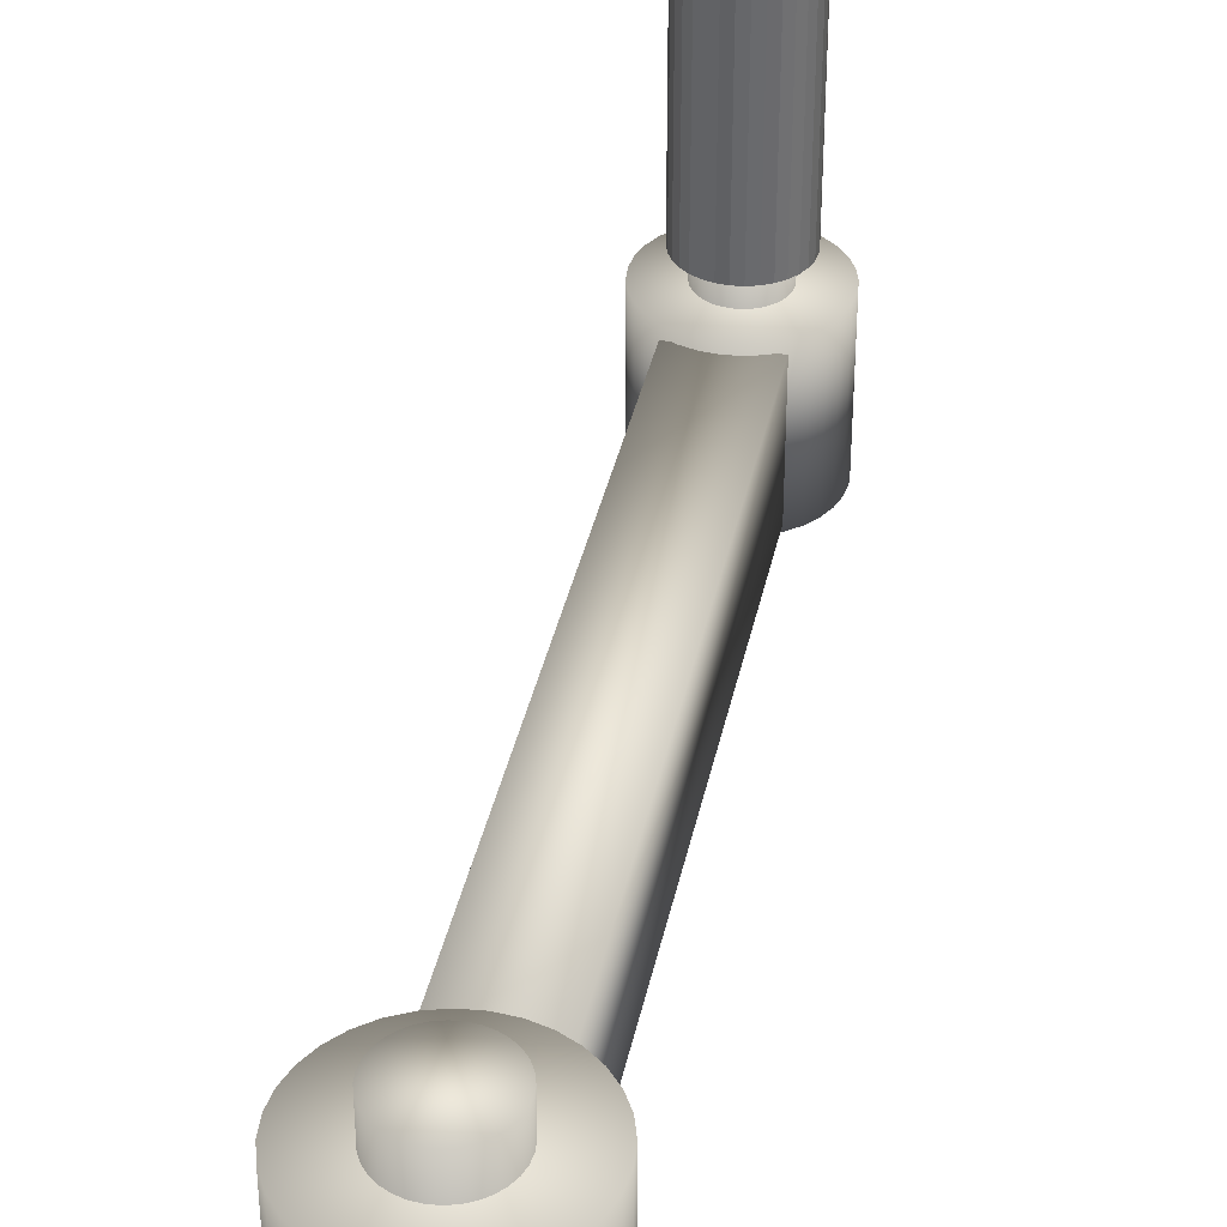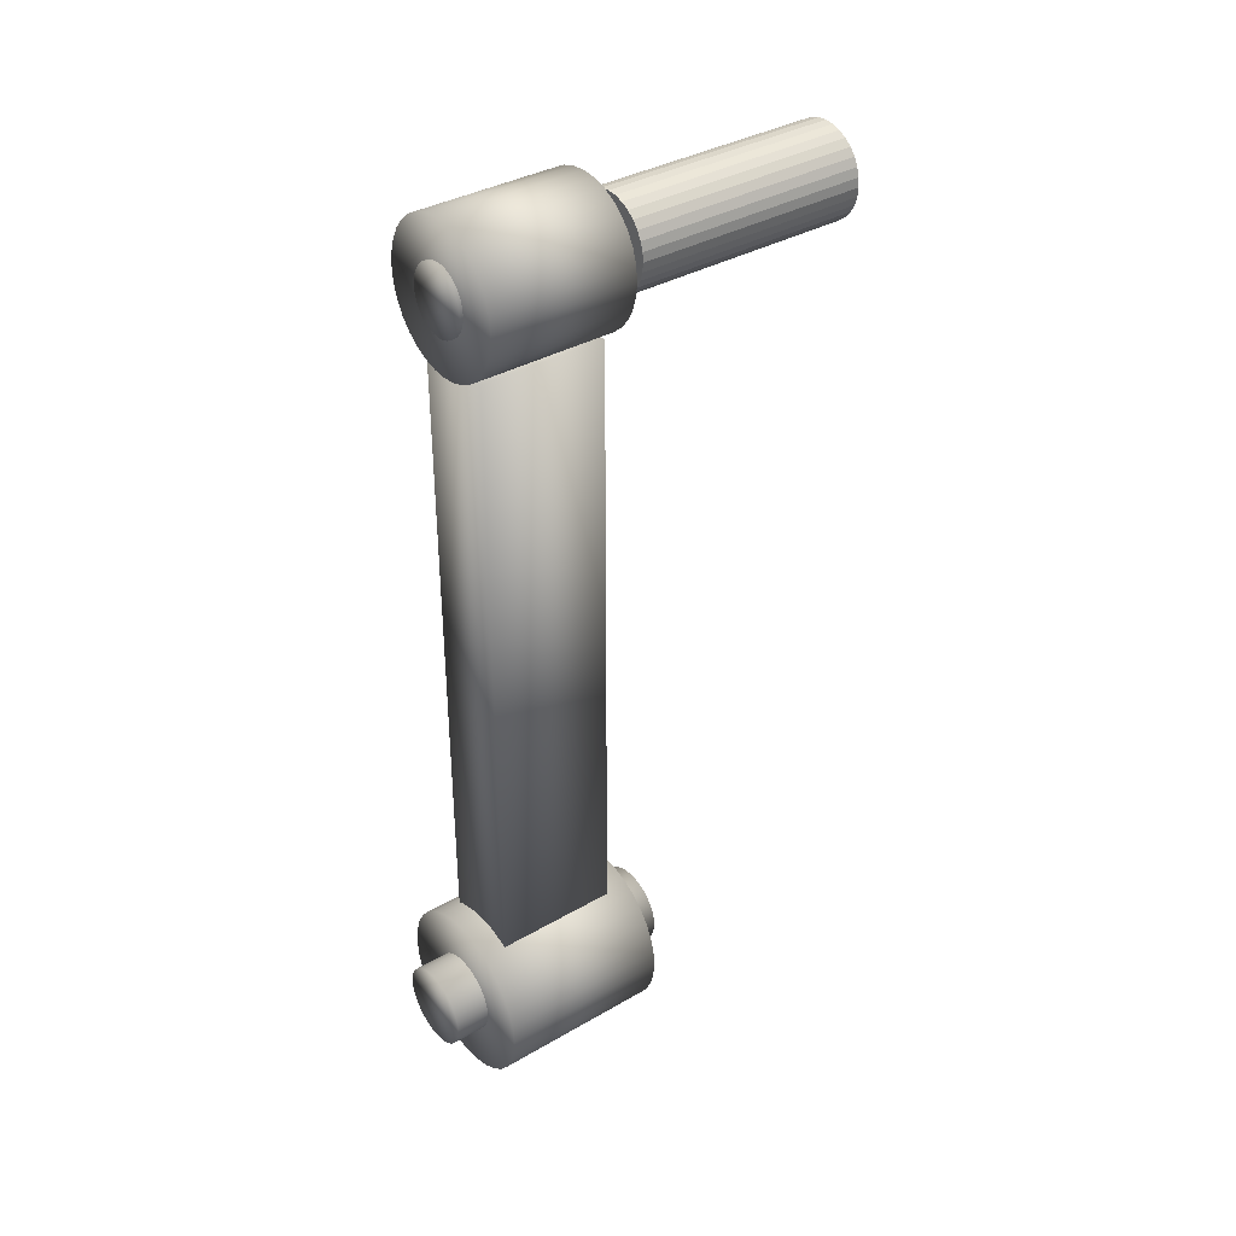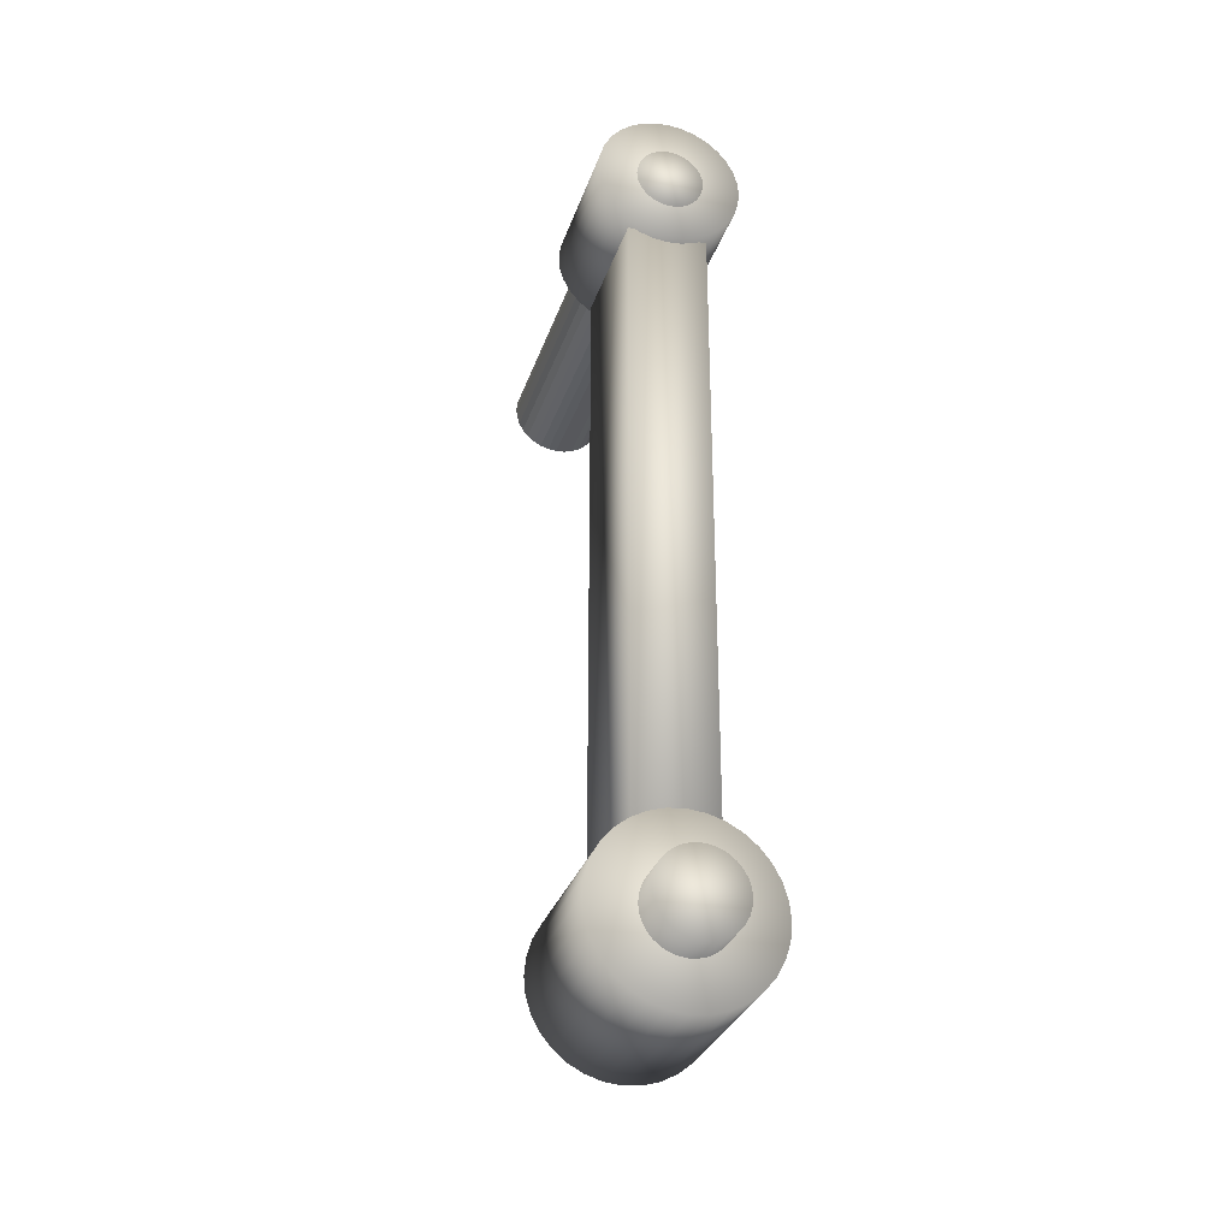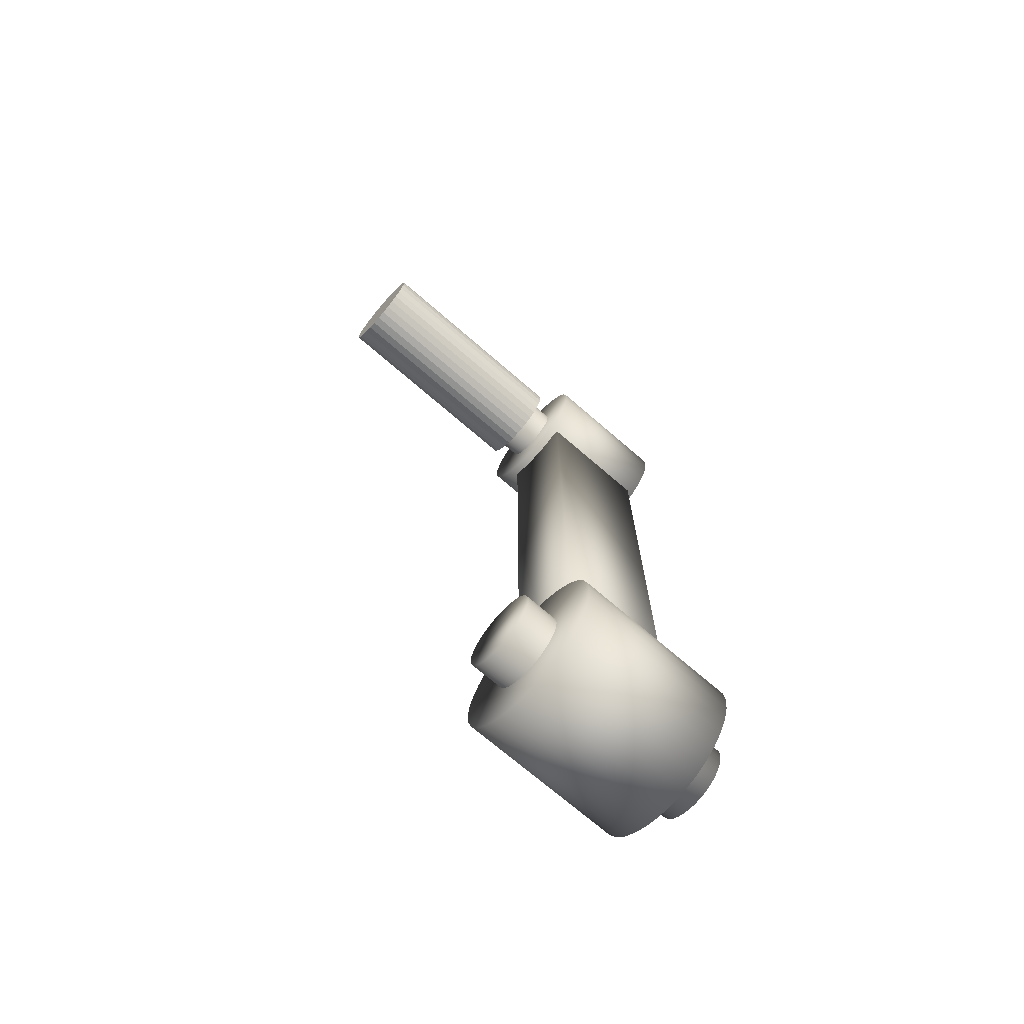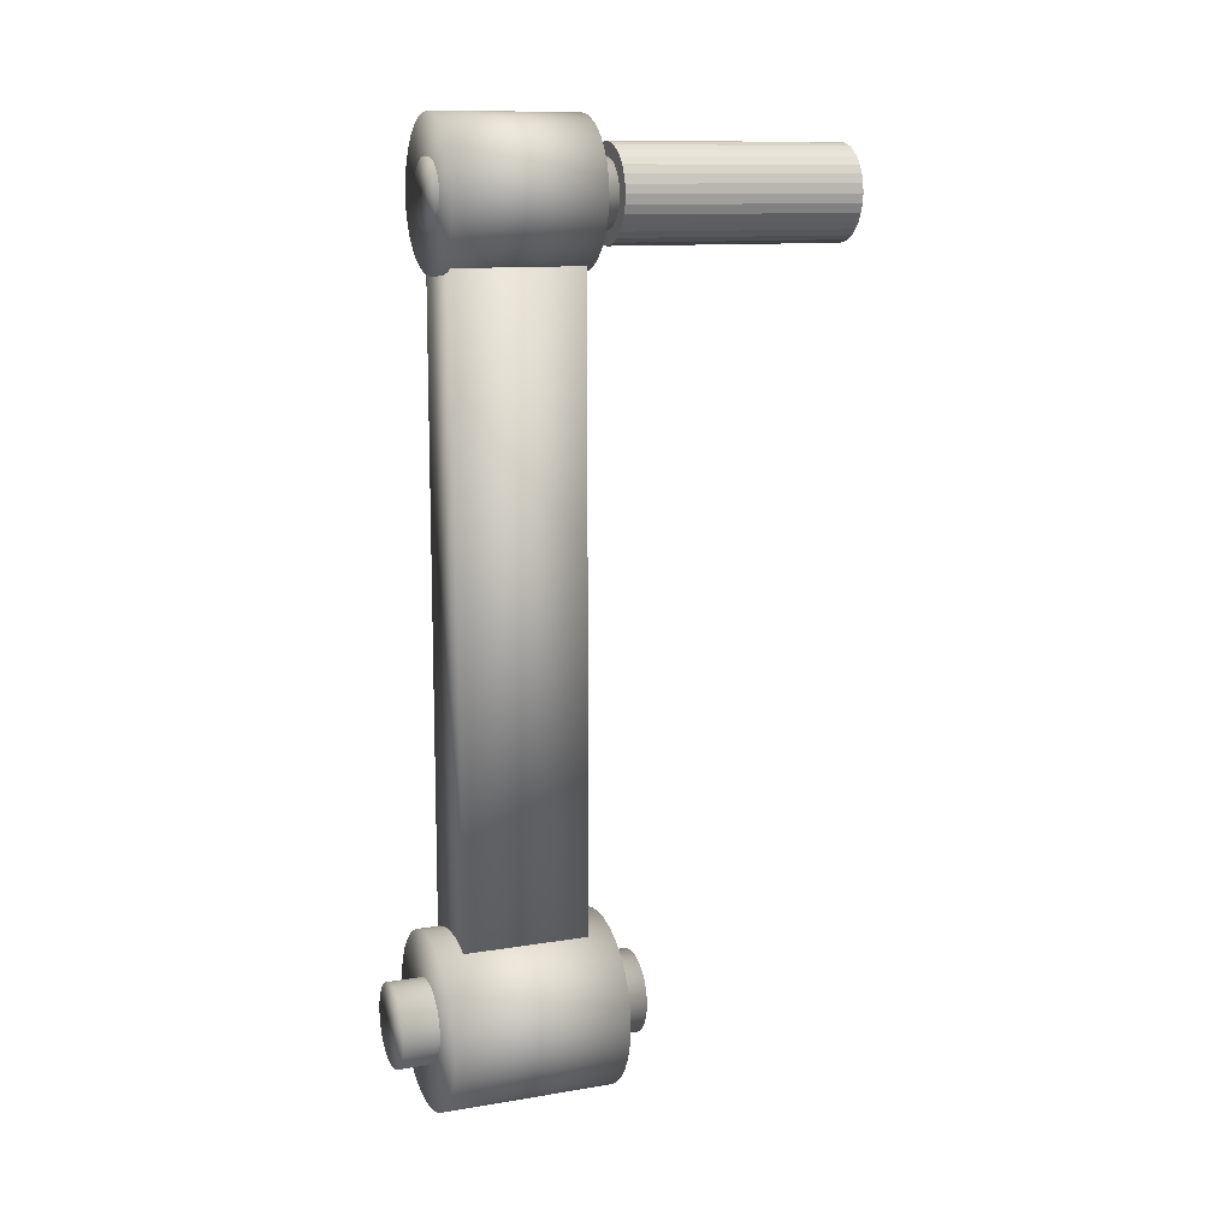
<metadata>
{"format":"obj","ext":"obj","renderer":"f3d","projection":"perspective","resolution":1024,"background":"white","views":[{"elev":37.2,"azim":-168.4,"up":"+Y"},{"elev":36.2,"azim":52.8,"up":"+Z"},{"elev":-30.9,"azim":-17.0,"up":"+Z"},{"elev":-71.4,"azim":-130.9,"up":"+Z"},{"elev":11.8,"azim":68.2,"up":"+Z"}]}
</metadata>
<code>
o Cylinder
v 0 -1 -1
v 0 1 -1
v 0.1951 -1 -0.9808
v 0.1951 1 -0.9808
v 0.3827 -1 -0.9239
v 0.3827 1 -0.9239
v 0.5556 -1 -0.8315
v 0.5556 1 -0.8315
v 0.7071 -1 -0.7071
v 0.7071 1 -0.7071
v 0.8315 -1 -0.5556
v 0.8315 1 -0.5556
v 0.9239 -1 -0.3827
v 0.9239 1 -0.3827
v 0.9808 -1 -0.1951
v 0.9808 1 -0.1951
v 1 -1 0
v 1 1 0
v 0.9808 -1 0.1951
v 0.9808 1 0.1951
v 0.9239 -1 0.3827
v 0.9239 1 0.3827
v 0.8315 -1 0.5556
v 0.8315 1 0.5556
v 0.7071 -1 0.7071
v 0.7071 1 0.7071
v 0.5556 -1 0.8315
v 0.5556 1 0.8315
v 0.3827 -1 0.9239
v 0.3827 1 0.9239
v 0.1951 -1 0.9808
v 0.1951 1 0.9808
v 0 -1 1
v 0 1 1
v -0.1951 -1 0.9808
v -0.1951 1 0.9808
v -0.3827 -1 0.9239
v -0.3827 1 0.9239
v -0.5556 -1 0.8315
v -0.5556 1 0.8315
v -0.7071 -1 0.7071
v -0.7071 1 0.7071
v -0.8315 -1 0.5556
v -0.8315 1 0.5556
v -0.9239 -1 0.3827
v -0.9239 1 0.3827
v -0.9808 -1 0.1951
v -0.9808 1 0.1951
v -1 -1 0
v -1 1 0
v -0.9808 -1 -0.1951
v -0.9808 1 -0.1951
v -0.9239 -1 -0.3827
v -0.9239 1 -0.3827
v -0.8315 -1 -0.5556
v -0.8315 1 -0.5556
v -0.7071 -1 -0.7071
v -0.7071 1 -0.7071
v -0.5556 -1 -0.8315
v -0.5556 1 -0.8315
v -0.3827 -1 -0.9239
v -0.3827 1 -0.9239
v -0.1951 -1 -0.9808
v -0.1951 1 -0.9808
v 0 -1.407 -0.4747
v 0 1.407 -0.4747
v 0.0926 -1.407 -0.4655
v 0.0926 1.407 -0.4655
v 0.1816 -1.407 -0.4385
v 0.1816 1.407 -0.4385
v 0.2637 -1.407 -0.3947
v 0.2637 1.407 -0.3947
v 0.3356 -1.407 -0.3356
v 0.3356 1.407 -0.3356
v 0.3947 -1.407 -0.2637
v 0.3947 1.407 -0.2637
v 0.4385 -1.407 -0.1816
v 0.4385 1.407 -0.1816
v 0.4655 -1.407 -0.0926
v 0.4655 1.407 -0.0926
v 0.4747 -1.407 0
v 0.4747 1.407 0
v 0.4655 -1.407 0.0926
v 0.4655 1.407 0.0926
v 0.4385 -1.407 0.1816
v 0.4385 1.407 0.1816
v 0.3947 -1.407 0.2637
v 0.3947 1.407 0.2637
v 0.3356 -1.407 0.3356
v 0.3356 1.407 0.3356
v 0.2637 -1.407 0.3947
v 0.2637 1.407 0.3947
v 0.1816 -1.407 0.4385
v 0.1816 1.407 0.4385
v 0.0926 -1.407 0.4655
v 0.0926 1.407 0.4655
v 0 -1.407 0.4747
v 0 1.407 0.4747
v -0.0926 -1.407 0.4655
v -0.0926 1.407 0.4655
v -0.1816 -1.407 0.4385
v -0.1816 1.407 0.4385
v -0.2637 -1.407 0.3947
v -0.2637 1.407 0.3947
v -0.3356 -1.407 0.3356
v -0.3356 1.407 0.3356
v -0.3947 -1.407 0.2637
v -0.3947 1.407 0.2637
v -0.4385 -1.407 0.1816
v -0.4385 1.407 0.1816
v -0.4655 -1.407 0.0926
v -0.4655 1.407 0.0926
v -0.4747 -1.407 0
v -0.4747 1.407 0
v -0.4655 -1.407 -0.0926
v -0.4655 1.407 -0.0926
v -0.4385 -1.407 -0.1816
v -0.4385 1.407 -0.1816
v -0.3947 -1.407 -0.2637
v -0.3947 1.407 -0.2637
v -0.3356 -1.407 -0.3356
v -0.3356 1.407 -0.3356
v -0.2637 -1.407 -0.3947
v -0.2637 1.407 -0.3947
v -0.1816 -1.407 -0.4385
v -0.1816 1.407 -0.4385
v -0.0926 -1.407 -0.4655
v -0.0926 1.407 -0.4655
v -0.4555 -0.7211 8.141
v -0.4555 0.7211 8.141
v -0.4555 -0.7211 0.7157
v -0.4555 0.7211 0.7157
v 0.4555 -0.7211 8.141
v 0.4555 0.7211 8.141
v 0.4555 -0.7211 0.7157
v 0.4555 0.7211 0.7157
v 0 -0.8616 8.486
v 0 1.166 8.486
v 0.07443 -0.8616 8.493
v 0.07443 1.166 8.493
v 0.146 -0.8616 8.515
v 0.146 1.166 8.515
v 0.212 -0.8616 8.55
v 0.212 1.166 8.55
v 0.2698 -0.8616 8.597
v 0.2698 1.166 8.597
v 0.3172 -0.8616 8.655
v 0.3172 1.166 8.655
v 0.3525 -0.8616 8.721
v 0.3525 1.166 8.721
v 0.3742 -0.8616 8.793
v 0.3742 1.166 8.793
v 0.3815 -0.8616 8.867
v 0.3815 1.166 8.867
v 0.3742 -0.8616 8.942
v 0.3742 1.166 8.942
v 0.3525 -0.8616 9.013
v 0.3525 1.166 9.013
v 0.3172 -0.8616 9.079
v 0.3172 1.166 9.079
v 0.2698 -0.8616 9.137
v 0.2698 1.166 9.137
v 0.212 -0.8616 9.184
v 0.212 1.166 9.184
v 0.146 -0.8616 9.22
v 0.146 1.166 9.22
v 0.07443 -0.8616 9.241
v 0.07443 1.166 9.241
v 0 -0.8616 9.249
v 0 1.166 9.249
v -0.07443 -0.8616 9.241
v -0.07443 1.166 9.241
v -0.146 -0.8616 9.22
v -0.146 1.166 9.22
v -0.212 -0.8616 9.184
v -0.212 1.166 9.184
v -0.2698 -0.8616 9.137
v -0.2698 1.166 9.137
v -0.3172 -0.8616 9.079
v -0.3172 1.166 9.079
v -0.3525 -0.8616 9.013
v -0.3525 1.166 9.013
v -0.3742 -0.8616 8.942
v -0.3742 1.166 8.942
v -0.3815 -0.8616 8.867
v -0.3815 1.166 8.867
v -0.3742 -0.8616 8.793
v -0.3742 1.166 8.793
v -0.3525 -0.8616 8.721
v -0.3525 1.166 8.721
v -0.3172 -0.8616 8.655
v -0.3172 1.166 8.655
v -0.2698 -0.8616 8.597
v -0.2698 1.166 8.597
v -0.212 -0.8616 8.55
v -0.212 1.166 8.55
v -0.146 -0.8616 8.515
v -0.146 1.166 8.515
v -0.07443 -0.8616 8.493
v -0.07443 1.166 8.493
v 0 -0.824 8.048
v 0 0.824 8.048
v 0.1607 -0.824 8.064
v 0.1607 0.824 8.064
v 0.3153 -0.824 8.111
v 0.3153 0.824 8.111
v 0.4578 -0.824 8.187
v 0.4578 0.824 8.187
v 0.5826 -0.824 8.289
v 0.5826 0.824 8.289
v 0.6851 -0.824 8.414
v 0.6851 0.824 8.414
v 0.7612 -0.824 8.557
v 0.7612 0.824 8.557
v 0.8081 -0.824 8.711
v 0.8081 0.824 8.711
v 0.824 -0.824 8.872
v 0.824 0.824 8.872
v 0.8081 -0.824 9.033
v 0.8081 0.824 9.033
v 0.7612 -0.824 9.187
v 0.7612 0.824 9.187
v 0.6851 -0.824 9.33
v 0.6851 0.824 9.33
v 0.5826 -0.824 9.455
v 0.5826 0.824 9.455
v 0.4578 -0.824 9.557
v 0.4578 0.824 9.557
v 0.3153 -0.824 9.633
v 0.3153 0.824 9.633
v 0.1607 -0.824 9.68
v 0.1607 0.824 9.68
v 0 -0.824 9.696
v 0 0.824 9.696
v -0.1607 -0.824 9.68
v -0.1607 0.824 9.68
v -0.3153 -0.824 9.633
v -0.3153 0.824 9.633
v -0.4578 -0.824 9.557
v -0.4578 0.824 9.557
v -0.5826 -0.824 9.455
v -0.5826 0.824 9.455
v -0.6851 -0.824 9.33
v -0.6851 0.824 9.33
v -0.7612 -0.824 9.187
v -0.7612 0.824 9.187
v -0.8081 -0.824 9.033
v -0.8081 0.824 9.033
v -0.824 -0.824 8.872
v -0.824 0.824 8.872
v -0.8081 -0.824 8.711
v -0.8081 0.824 8.711
v -0.7612 -0.824 8.557
v -0.7612 0.824 8.557
v -0.6851 -0.824 8.414
v -0.6851 0.824 8.414
v -0.5826 -0.824 8.289
v -0.5826 0.824 8.289
v -0.4578 -0.824 8.187
v -0.4578 0.824 8.187
v -0.3153 -0.824 8.111
v -0.3153 0.824 8.111
v -0.1607 -0.824 8.064
v -0.1607 0.824 8.064
v 0 1.113 8.326
v 0 3.856 8.326
v 0.1055 1.113 8.337
v 0.1055 3.856 8.337
v 0.2069 1.113 8.368
v 0.2069 3.856 8.368
v 0.3004 1.113 8.418
v 0.3004 3.856 8.418
v 0.3823 1.113 8.485
v 0.3823 3.856 8.485
v 0.4496 1.113 8.567
v 0.4496 3.856 8.567
v 0.4995 1.113 8.66
v 0.4995 3.856 8.66
v 0.5303 1.113 8.762
v 0.5303 3.856 8.762
v 0.5407 1.113 8.867
v 0.5407 3.856 8.867
v 0.5303 1.113 8.973
v 0.5303 3.856 8.973
v 0.4995 1.113 9.074
v 0.4995 3.856 9.074
v 0.4496 1.113 9.168
v 0.4496 3.856 9.168
v 0.3823 1.113 9.249
v 0.3823 3.856 9.249
v 0.3004 1.113 9.317
v 0.3004 3.856 9.317
v 0.2069 1.113 9.367
v 0.2069 3.856 9.367
v 0.1055 1.113 9.397
v 0.1055 3.856 9.397
v 0 1.113 9.408
v 0 3.856 9.408
v -0.1055 1.113 9.397
v -0.1055 3.856 9.397
v -0.2069 1.113 9.367
v -0.2069 3.856 9.367
v -0.3004 1.113 9.317
v -0.3004 3.856 9.317
v -0.3823 1.113 9.249
v -0.3823 3.856 9.249
v -0.4496 1.113 9.168
v -0.4496 3.856 9.168
v -0.4995 1.113 9.074
v -0.4995 3.856 9.074
v -0.5303 1.113 8.973
v -0.5303 3.856 8.973
v -0.5407 1.113 8.867
v -0.5407 3.856 8.867
v -0.5303 1.113 8.762
v -0.5303 3.856 8.762
v -0.4995 1.113 8.66
v -0.4995 3.856 8.66
v -0.4496 1.113 8.567
v -0.4496 3.856 8.567
v -0.3823 1.113 8.485
v -0.3823 3.856 8.485
v -0.3004 1.113 8.418
v -0.3004 3.856 8.418
v -0.2069 1.113 8.368
v -0.2069 3.856 8.368
v -0.1055 1.113 8.337
v -0.1055 3.856 8.337
f 1 2 4 3
f 3 4 6 5
f 5 6 8 7
f 7 8 10 9
f 9 10 12 11
f 11 12 14 13
f 13 14 16 15
f 15 16 18 17
f 17 18 20 19
f 19 20 22 21
f 21 22 24 23
f 23 24 26 25
f 25 26 28 27
f 27 28 30 29
f 29 30 32 31
f 31 32 34 33
f 33 34 36 35
f 35 36 38 37
f 37 38 40 39
f 39 40 42 41
f 41 42 44 43
f 43 44 46 45
f 45 46 48 47
f 47 48 50 49
f 49 50 52 51
f 51 52 54 53
f 53 54 56 55
f 55 56 58 57
f 57 58 60 59
f 59 60 62 61
f 4 2 64 62 60 58 56 54 52 50 48 46 44 42 40 38 36 34 32 30 28 26 24 22 20 18 16 14 12 10 8 6
f 61 62 64 63
f 63 64 2 1
f 1 3 5 7 9 11 13 15 17 19 21 23 25 27 29 31 33 35 37 39 41 43 45 47 49 51 53 55 57 59 61 63
f 129 130 132 131
f 131 132 136 135
f 135 136 134 133
f 133 134 130 129
f 131 135 133 129
f 136 132 130 134
f 201 202 204 203
f 203 204 206 205
f 205 206 208 207
f 207 208 210 209
f 209 210 212 211
f 211 212 214 213
f 213 214 216 215
f 215 216 218 217
f 217 218 220 219
f 219 220 222 221
f 221 222 224 223
f 223 224 226 225
f 225 226 228 227
f 227 228 230 229
f 229 230 232 231
f 231 232 234 233
f 233 234 236 235
f 235 236 238 237
f 237 238 240 239
f 239 240 242 241
f 241 242 244 243
f 243 244 246 245
f 245 246 248 247
f 247 248 250 249
f 249 250 252 251
f 251 252 254 253
f 253 254 256 255
f 255 256 258 257
f 257 258 260 259
f 259 260 262 261
f 204 202 264 262 260 258 256 254 252 250 248 246 244 242 240 238 236 234 232 230 228 226 224 222 220 218 216 214 212 210 208 206
f 261 262 264 263
f 263 264 202 201
f 201 203 205 207 209 211 213 215 217 219 221 223 225 227 229 231 233 235 237 239 241 243 245 247 249 251 253 255 257 259 261 263
f 65 66 68 67
f 67 68 70 69
f 69 70 72 71
f 71 72 74 73
f 73 74 76 75
f 75 76 78 77
f 77 78 80 79
f 79 80 82 81
f 81 82 84 83
f 83 84 86 85
f 85 86 88 87
f 87 88 90 89
f 89 90 92 91
f 91 92 94 93
f 93 94 96 95
f 95 96 98 97
f 97 98 100 99
f 99 100 102 101
f 101 102 104 103
f 103 104 106 105
f 105 106 108 107
f 107 108 110 109
f 109 110 112 111
f 111 112 114 113
f 113 114 116 115
f 115 116 118 117
f 117 118 120 119
f 119 120 122 121
f 121 122 124 123
f 123 124 126 125
f 68 66 128 126 124 122 120 118 116 114 112 110 108 106 104 102 100 98 96 94 92 90 88 86 84 82 80 78 76 74 72 70
f 125 126 128 127
f 127 128 66 65
f 65 67 69 71 73 75 77 79 81 83 85 87 89 91 93 95 97 99 101 103 105 107 109 111 113 115 117 119 121 123 125 127
f 137 138 140 139
f 139 140 142 141
f 141 142 144 143
f 143 144 146 145
f 145 146 148 147
f 147 148 150 149
f 149 150 152 151
f 151 152 154 153
f 153 154 156 155
f 155 156 158 157
f 157 158 160 159
f 159 160 162 161
f 161 162 164 163
f 163 164 166 165
f 165 166 168 167
f 167 168 170 169
f 169 170 172 171
f 171 172 174 173
f 173 174 176 175
f 175 176 178 177
f 177 178 180 179
f 179 180 182 181
f 181 182 184 183
f 183 184 186 185
f 185 186 188 187
f 187 188 190 189
f 189 190 192 191
f 191 192 194 193
f 193 194 196 195
f 195 196 198 197
f 140 138 200 198 196 194 192 190 188 186 184 182 180 178 176 174 172 170 168 166 164 162 160 158 156 154 152 150 148 146 144 142
f 197 198 200 199
f 199 200 138 137
f 137 139 141 143 145 147 149 151 153 155 157 159 161 163 165 167 169 171 173 175 177 179 181 183 185 187 189 191 193 195 197 199
f 265 266 268 267
f 267 268 270 269
f 269 270 272 271
f 271 272 274 273
f 273 274 276 275
f 275 276 278 277
f 277 278 280 279
f 279 280 282 281
f 281 282 284 283
f 283 284 286 285
f 285 286 288 287
f 287 288 290 289
f 289 290 292 291
f 291 292 294 293
f 293 294 296 295
f 295 296 298 297
f 297 298 300 299
f 299 300 302 301
f 301 302 304 303
f 303 304 306 305
f 305 306 308 307
f 307 308 310 309
f 309 310 312 311
f 311 312 314 313
f 313 314 316 315
f 315 316 318 317
f 317 318 320 319
f 319 320 322 321
f 321 322 324 323
f 323 324 326 325
f 268 266 328 326 324 322 320 318 316 314 312 310 308 306 304 302 300 298 296 294 292 290 288 286 284 282 280 278 276 274 272 270
f 325 326 328 327
f 327 328 266 265
f 265 267 269 271 273 275 277 279 281 283 285 287 289 291 293 295 297 299 301 303 305 307 309 311 313 315 317 319 321 323 325 327

</code>
